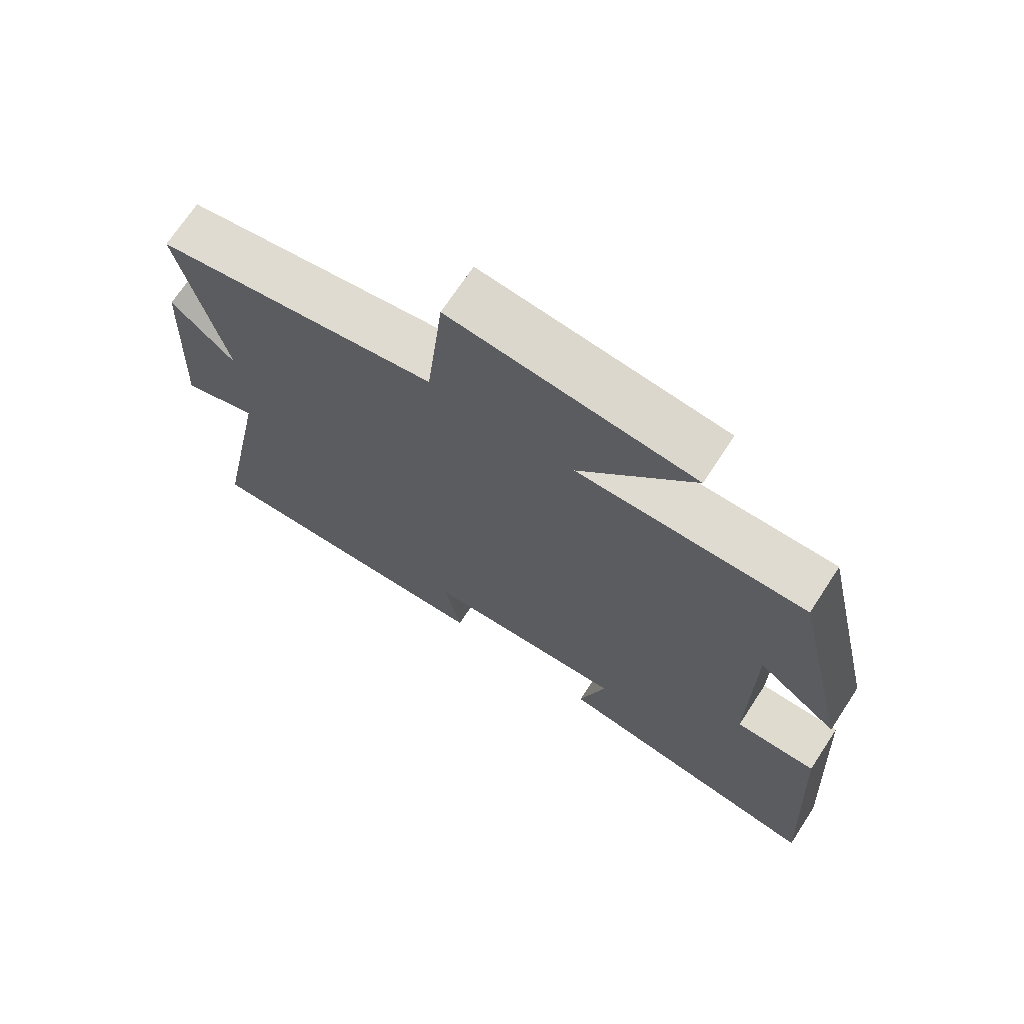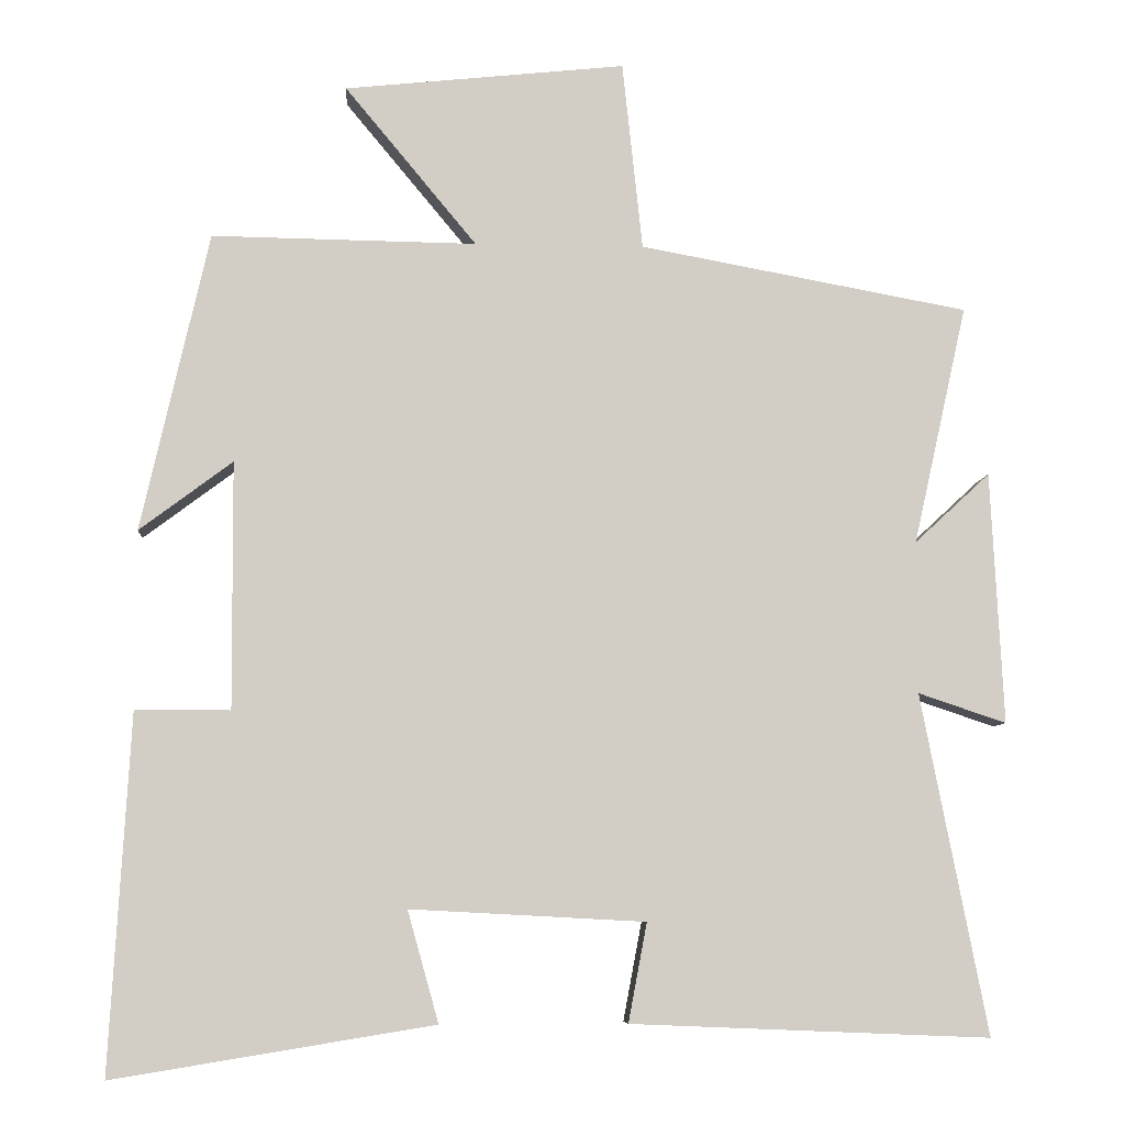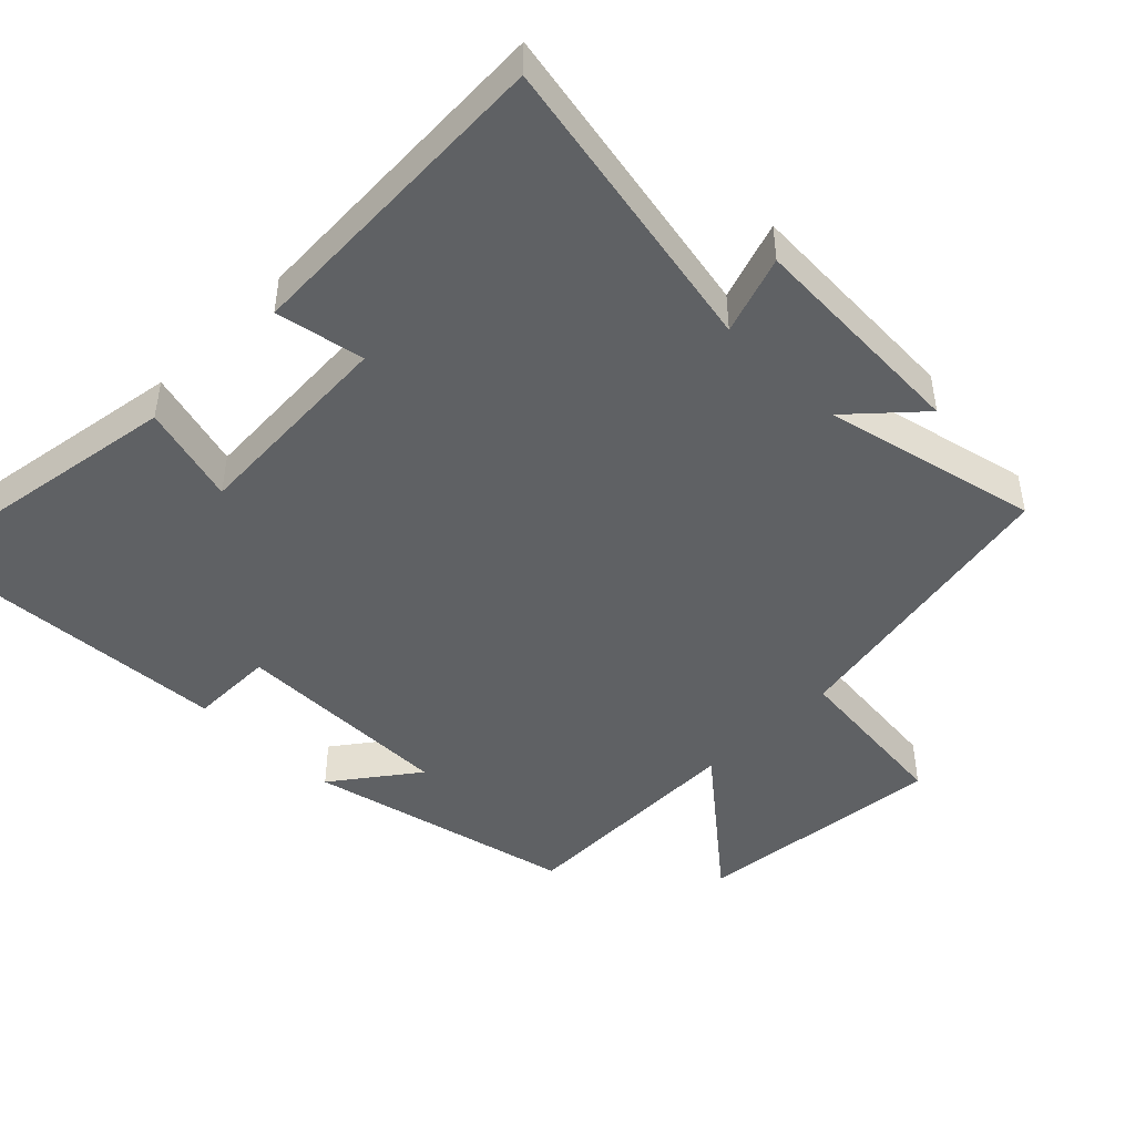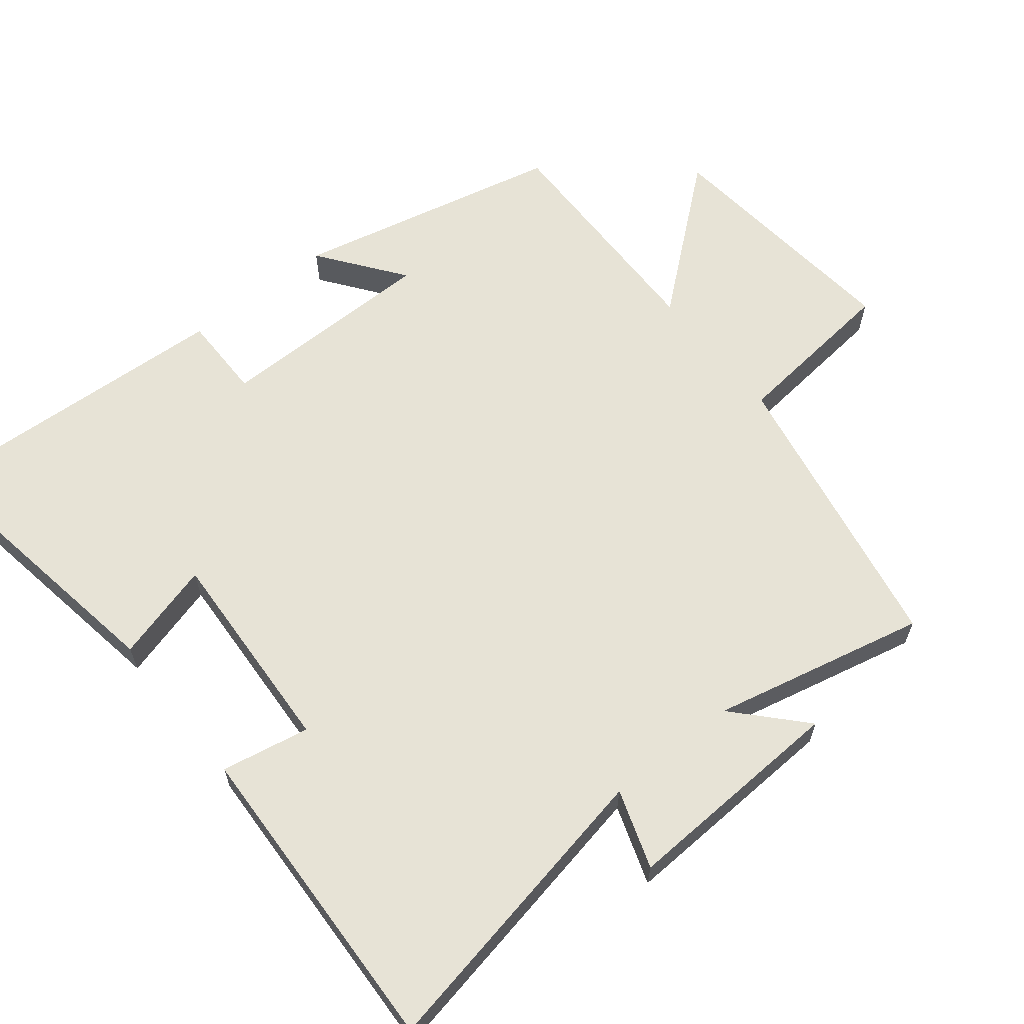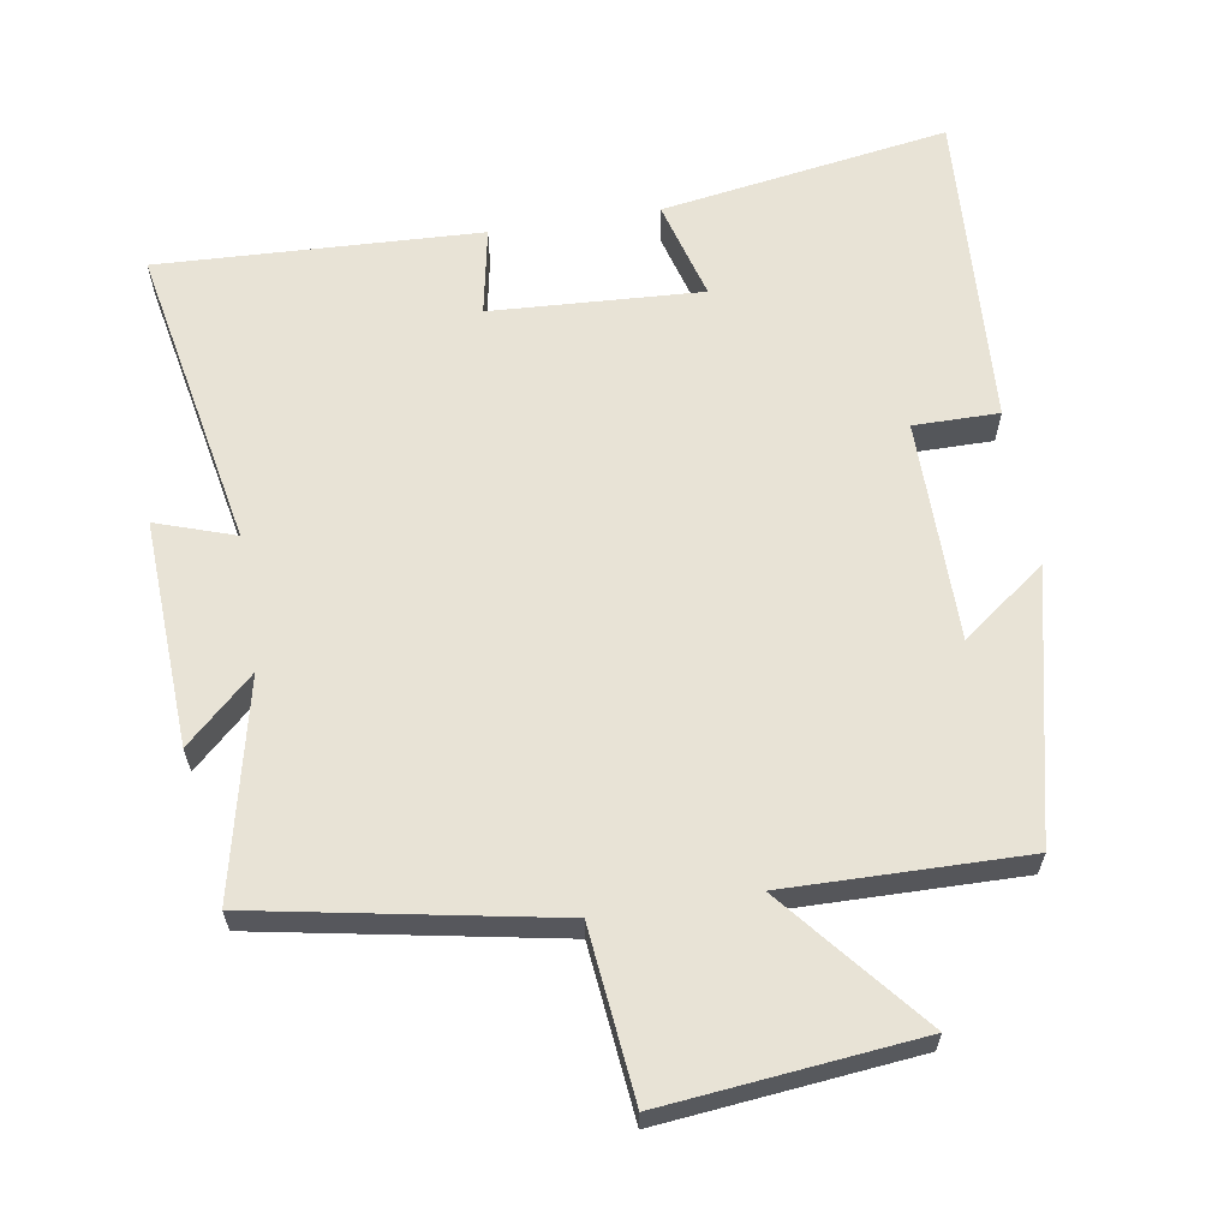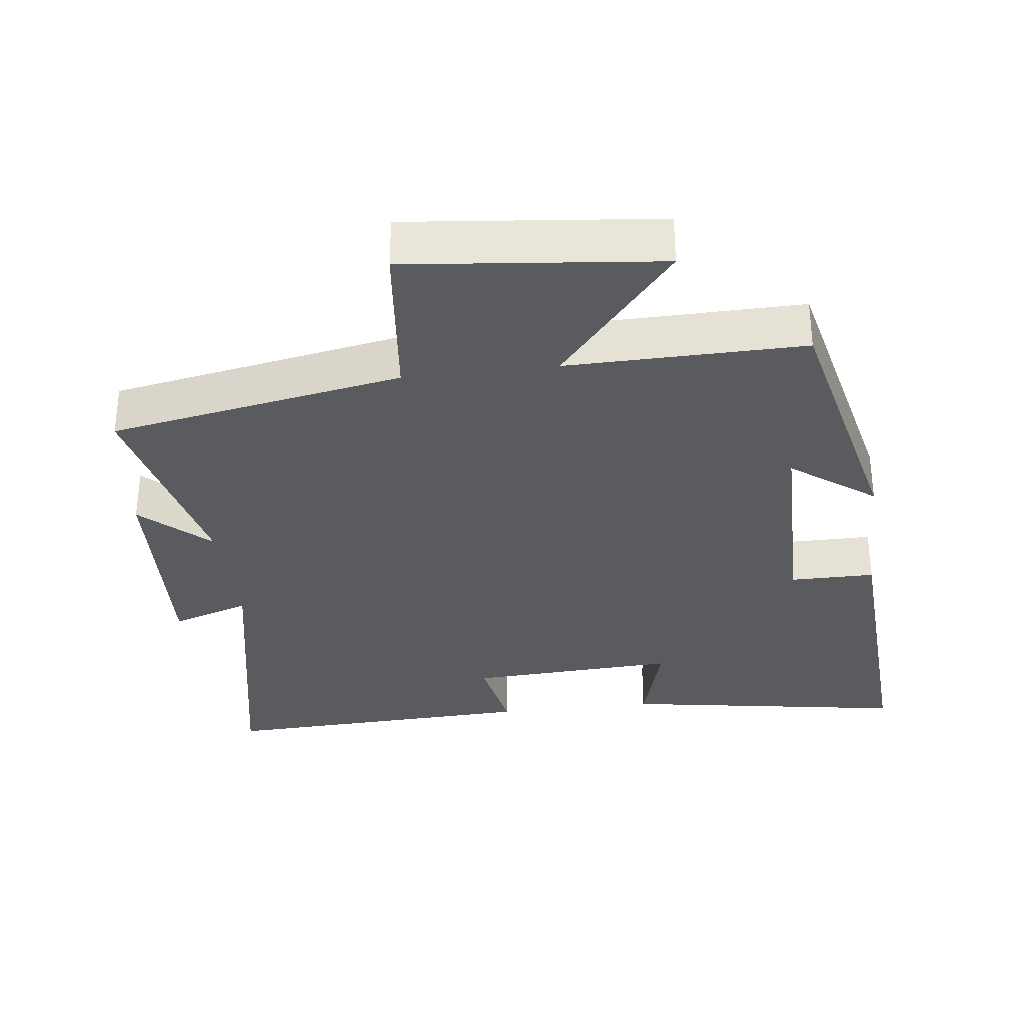
<metadata>
{"format":"obj","ext":"obj","renderer":"f3d","projection":"perspective","resolution":1024,"background":"white","views":[{"elev":70.3,"azim":33.2,"up":"+Z"},{"elev":-7.2,"azim":176.2,"up":"+Z"},{"elev":-45.9,"azim":-134.7,"up":"+Y"},{"elev":62.7,"azim":-128.6,"up":"+Y"},{"elev":62.5,"azim":-9.1,"up":"+Y"},{"elev":-32.5,"azim":7.0,"up":"+Y"}]}
</metadata>
<code>
v 0.526 0.07 -0.567
v 0.114 0.07 -0.5
v 0.154 0.07 -0.357
v -0.148 0.07 -0.373
v -0.124 0.07 -0.5
v -0.585 0.07 -0.519
v -0.5 0.07 -0.082
v -0.613 0.07 -0.12
v -0.597 0.07 0.204
v -0.5 0.07 0.114
v -0.569 0.07 0.422
v -0.146 0.07 0.5
v -0.12 0.07 0.743
v 0.242 0.07 0.705
v 0.072 0.07 0.5
v 0.413 0.07 0.505
v 0.5 0.07 0.12
v 0.38 0.07 0.21
v 0.378 0.07 -0.108
v 0.5 0.07 -0.108
v 0.526 0 -0.567
v 0.114 0 -0.5
v 0.154 0 -0.357
v -0.148 0 -0.373
v -0.124 0 -0.5
v -0.585 0 -0.519
v -0.5 0 -0.082
v -0.613 0 -0.12
v -0.597 0 0.204
v -0.5 0 0.114
v -0.569 0 0.422
v -0.146 0 0.5
v -0.12 0 0.743
v 0.242 0 0.705
v 0.072 0 0.5
v 0.413 0 0.505
v 0.5 0 0.12
v 0.38 0 0.21
v 0.378 0 -0.108
v 0.5 0 -0.108
f 19 20 1 2
f 18 19 2 3
f 15 16 17 18
f 15 18 3 4
f 12 13 14 15
f 10 11 12 15
f 10 15 4
f 7 8 9 10
f 7 10 4 5
f 5 6 7
f 22 21 40 39
f 23 22 39 38
f 38 37 36 35
f 24 23 38 35
f 35 34 33 32
f 35 32 31 30
f 24 35 30
f 30 29 28 27
f 25 24 30 27
f 27 26 25
f 1 21 22 2
f 2 22 23 3
f 3 23 24 4
f 4 24 25 5
f 5 25 26 6
f 6 26 27 7
f 7 27 28 8
f 8 28 29 9
f 9 29 30 10
f 10 30 31 11
f 11 31 32 12
f 12 32 33 13
f 13 33 34 14
f 14 34 35 15
f 15 35 36 16
f 16 36 37 17
f 17 37 38 18
f 18 38 39 19
f 19 39 40 20
f 20 40 21 1

</code>
